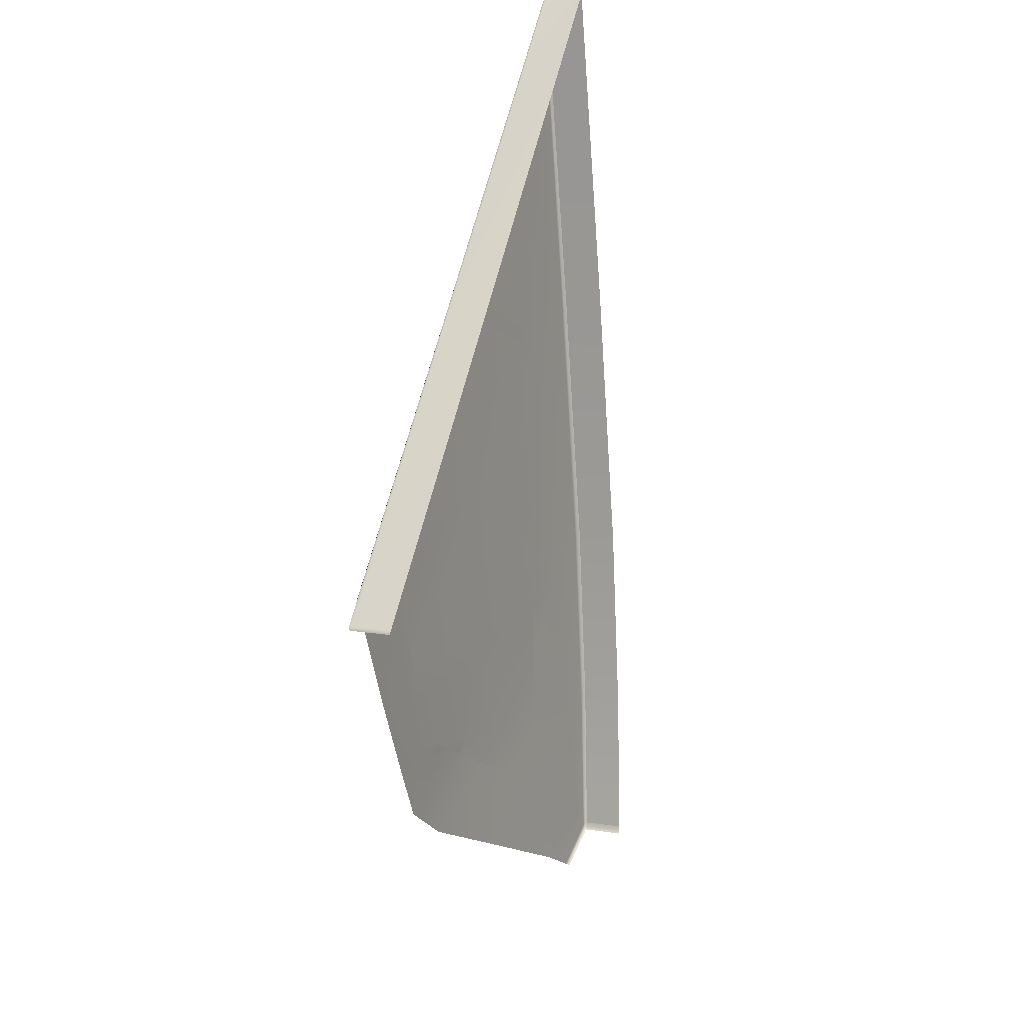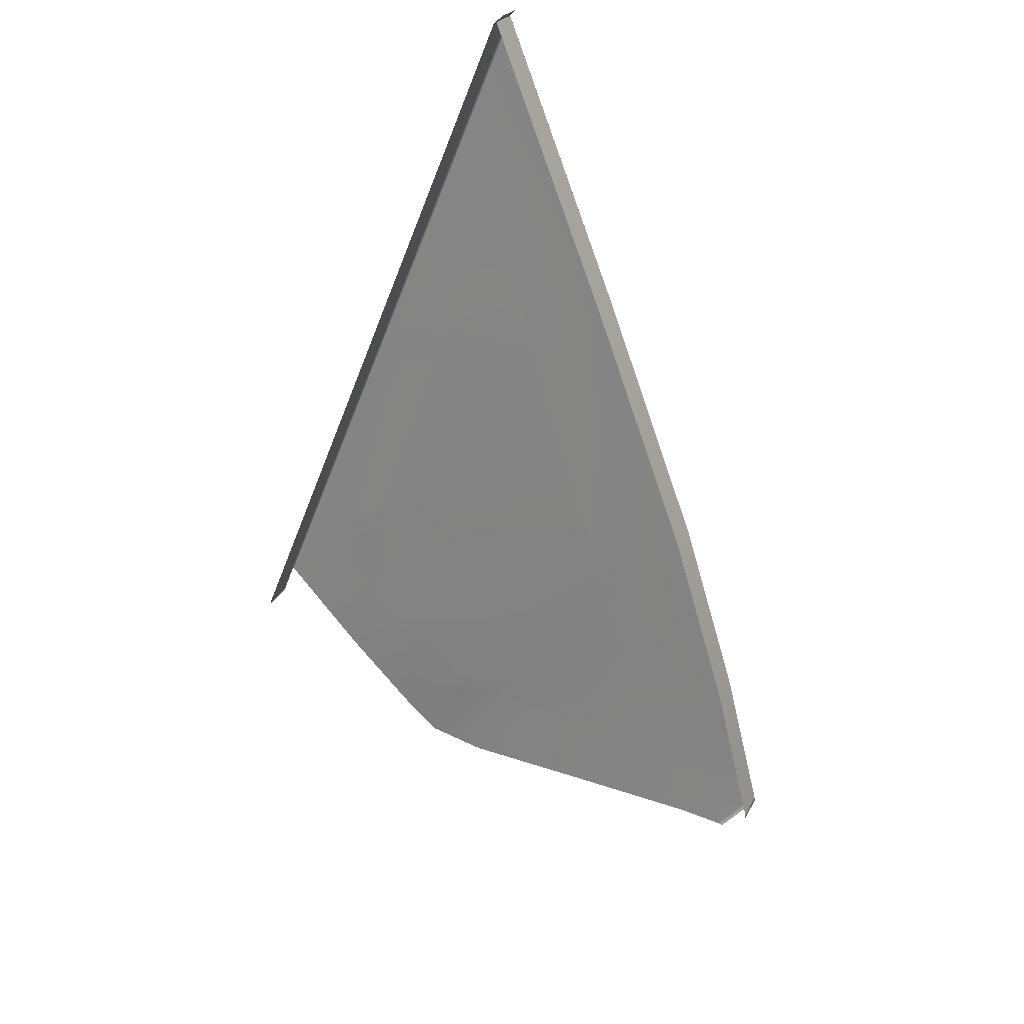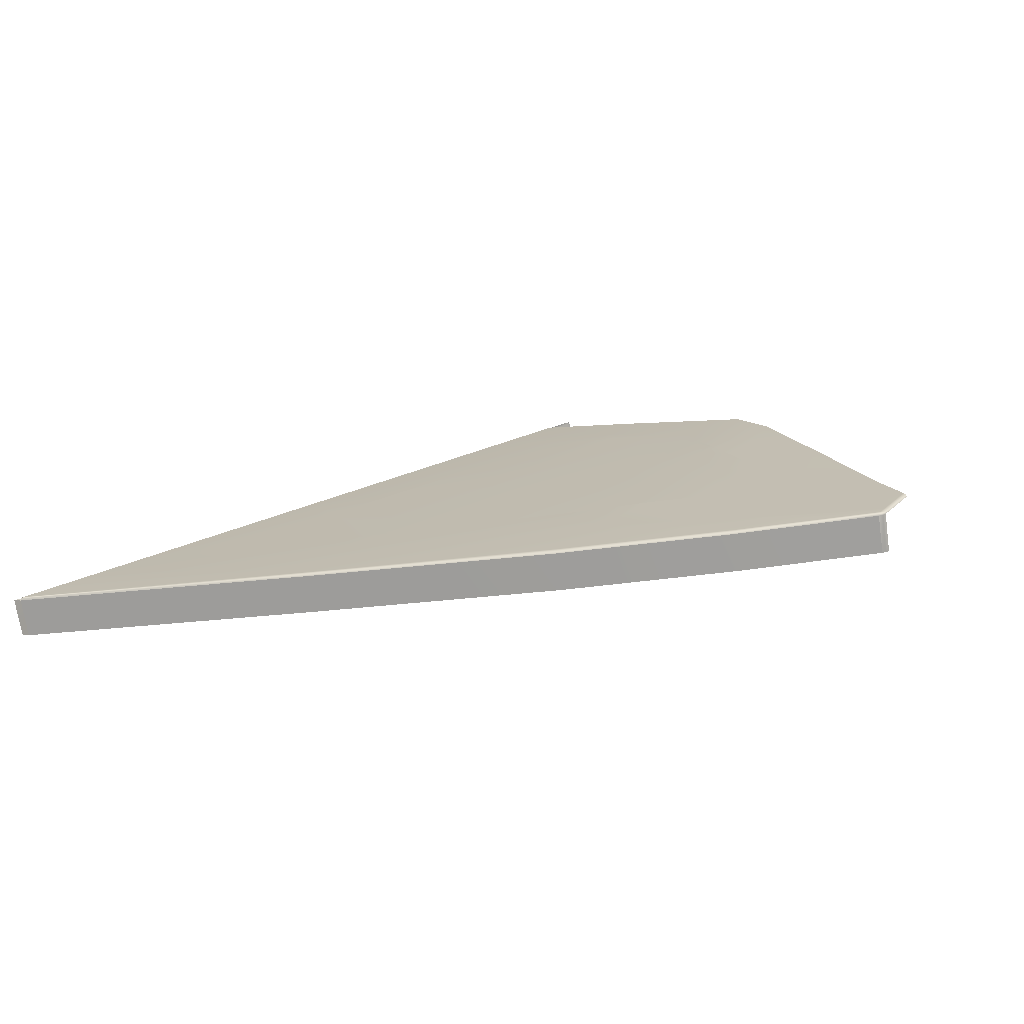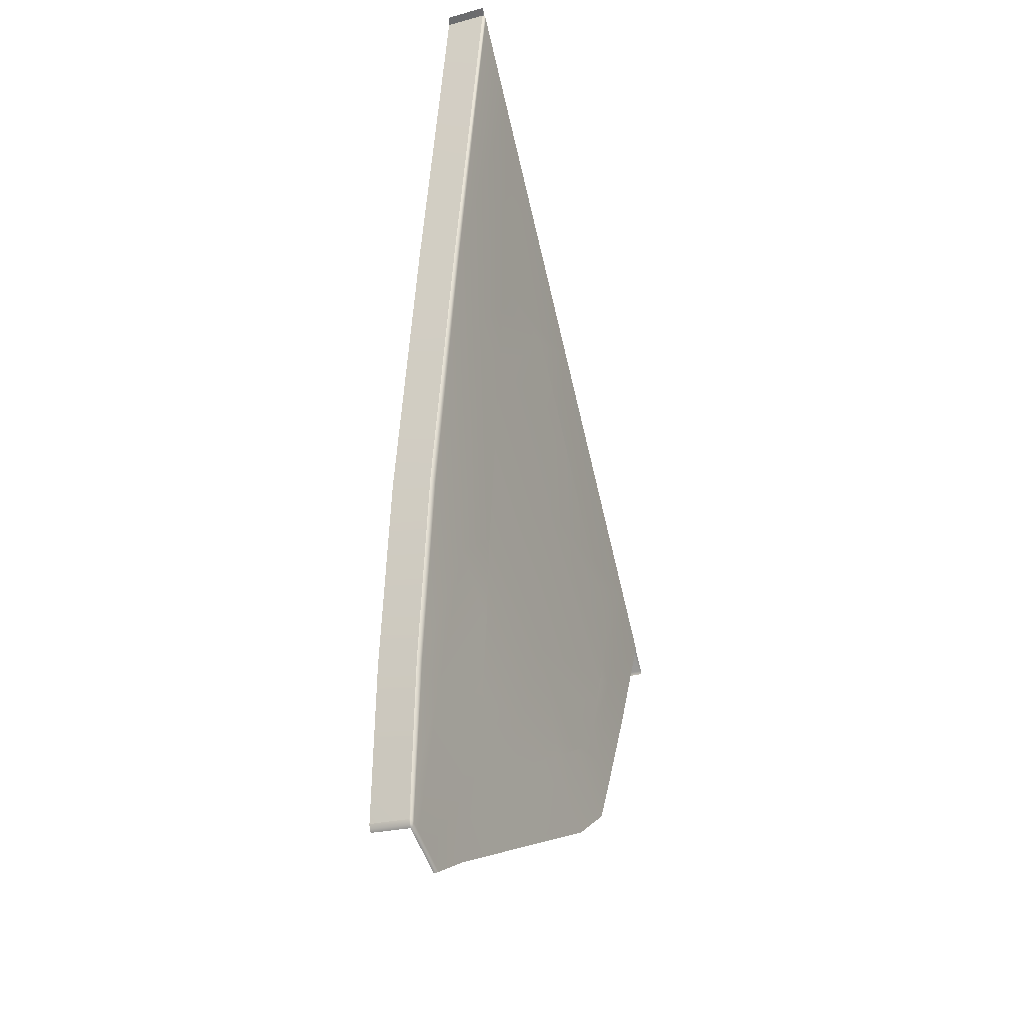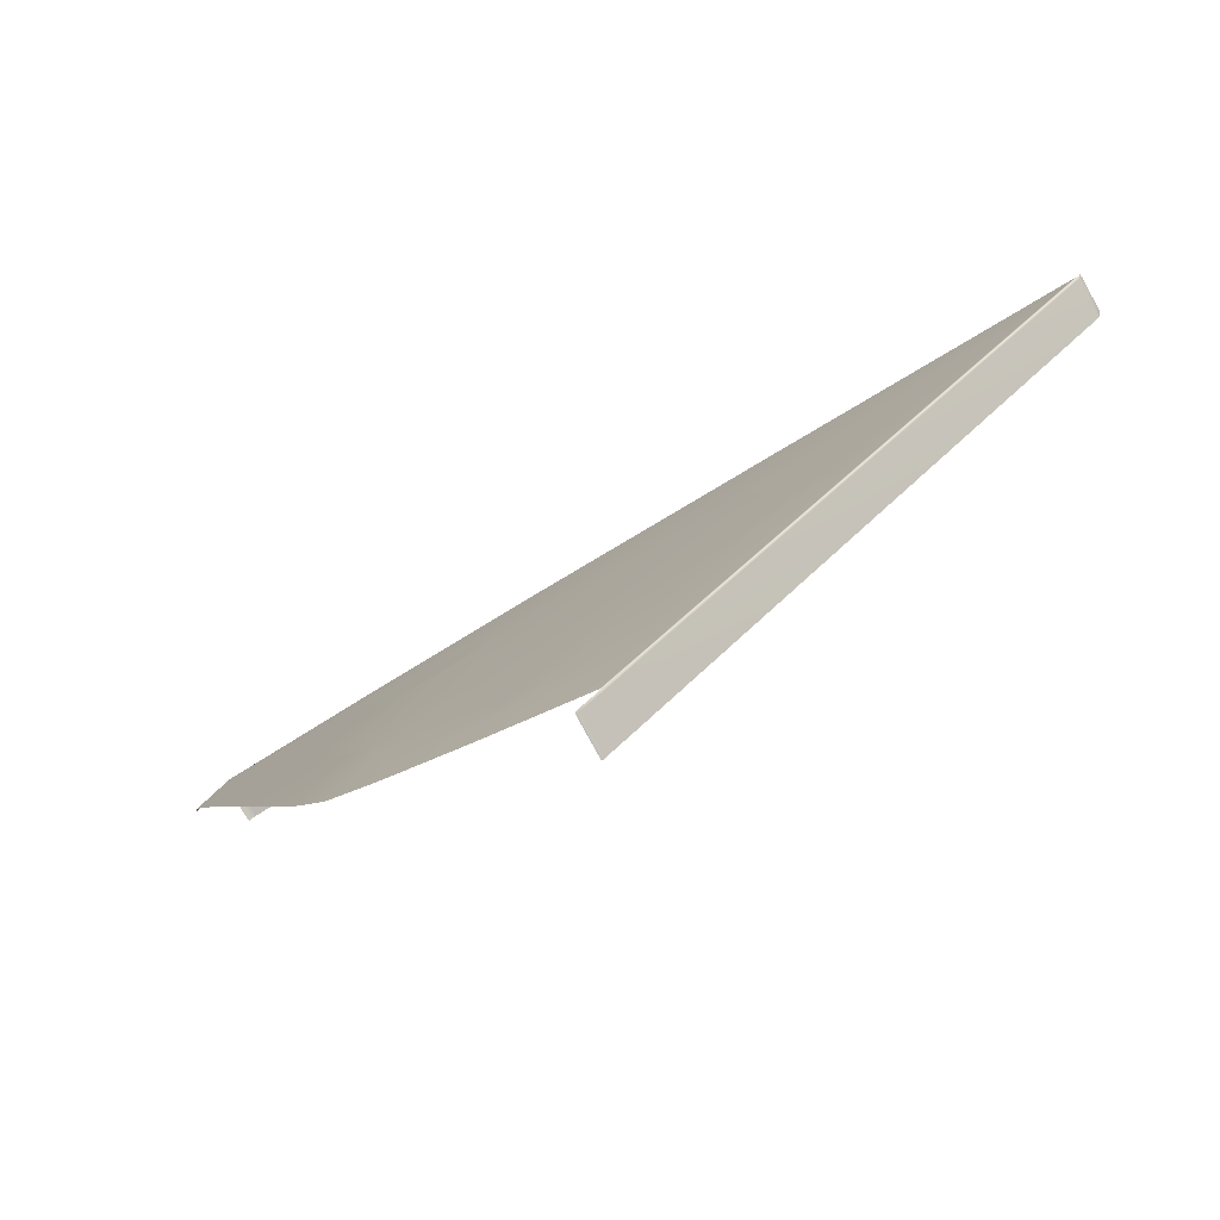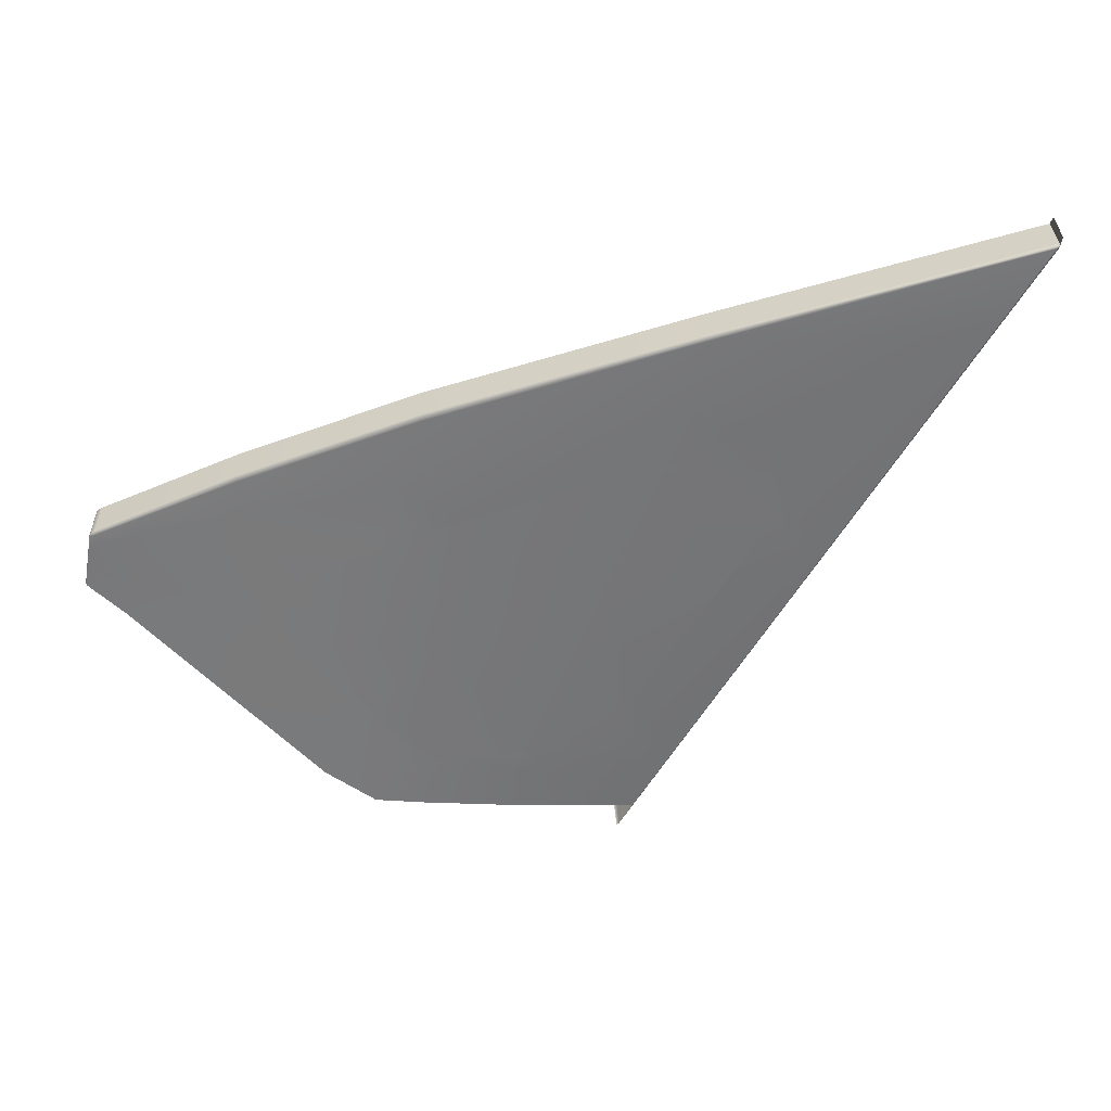
<metadata>
{"format":"obj","ext":"obj","renderer":"f3d","projection":"perspective","resolution":1024,"background":"white","views":[{"elev":-62.4,"azim":98.5,"up":"+Y"},{"elev":-78.9,"azim":124.6,"up":"+Z"},{"elev":-4.8,"azim":-155.2,"up":"+Z"},{"elev":45.2,"azim":-80.9,"up":"+Y"},{"elev":-50.1,"azim":31.6,"up":"+Y"},{"elev":56.9,"azim":-2.9,"up":"+Y"}]}
</metadata>
<code>
v  -161.8 84.17 92.63
v  -163.6 80.43 94.3
v  -161.2 81.19 93.99
v  -162.7 68.58 99.67
v  -161.2 65.66 101
v  -161.9 67.82 100
v  -161 67.45 100.2
v  -164.4 65.15 101.3
v  -164.1 69.85 99.13
v  -167.2 67.64 100.1
v  -164.7 70.41 98.87
v  -166.6 72.12 98.05
v  -146.9 66.14 100.7
v  -138.3 79.37 95.36
v  -148.6 70.98 98.66
v  -143.4 78.47 95.64
v  -149.6 69.39 99.33
v  -150.8 68.11 99.87
v  -140.3 83 93.76
v  -140.8 82.16 94.1
v  -171.1 82.7 92.89
v  -167.7 79.08 94.74
v  -171.9 77.51 95.28
v  -168.3 78.27 95.1
v  -168.7 77.62 95.38
v  -172.6 72.35 97.65
v  -168.6 73.96 97.09
v  -169 76.2 96.03
v  -169.1 75.84 96.19
v  -168.8 74.16 96.99
v  -177.8 76.76 95.29
v  -177.4 79.08 94.24
v  -177 81.42 93.19
v  -155.8 63.44 101.9
v  -148.9 62.97 102
v  -154.9 65.96 100.8
v  -167.3 66.47 100.6
v  -164.4 64.47 101.6
v  -161.4 64.03 101.7
v  -172.7 71.8 97.9
v  -179.1 80.96 93.3
v  -179.4 79.65 93.87
v  -179.7 78.35 94.44
v  -176.8 82.36 92.77
v  -179 81.54 93.04
v  -160.4 88.06 90.91
v  -170.8 84.63 92.01
v  -126.8 97.16 88.18
v  -145 92.37 89.6
v  -129.8 92.61 90.01
v  -146.4 88.42 91.27
v  -160.1 67.14 100.3
v  -154.2 67.14 100.3
v  -155.6 67.14 100.3
v  -158.5 82.11 93.63
v  -147.5 85.68 92.44
v  -144.8 86.56 92.11
v  -143.3 87.05 91.95
v  -141.5 86.83 92.1
v  -140.6 86.22 92.39
v  -139.9 84.79 93.01
v  -152.3 67.31 100.2
v  -158.3 67.13 100.3
v  -160.3 88.32 90.6
v  -160.3 87.34 88.4
v  -170.7 84.86 91.72
v  -170.7 83.86 89.52
v  -176.7 81.52 90.31
v  -176.7 82.53 92.51
v  -144.8 91.61 87.11
v  -144.9 92.58 89.32
v  -126.7 96.33 85.73
v  -126.7 97.29 87.95
v  -178.9 81.68 92.8
v  -178.9 80.66 90.6
v  -129.7 92.63 89.96
v  -138.3 79.37 95.31
v  -146.8 66.12 100.7
v  -176.7 82.52 92.65
v  -170.8 84.84 91.87
v  -170.7 84.86 91.72
v  -160.3 88.32 90.6
v  -160.4 88.29 90.76
v  -179.3 80.9 93.26
v  -179.4 80.84 93.15
v  -179.6 79.68 93.8
v  -179.6 79.65 93.67
v  -179.8 78.47 94.33
v  -179.9 78.46 94.19
v  -138.2 79.33 95.19
v  -129.6 92.59 89.84
v  -146.8 66.07 100.5
v  -126.7 97.29 87.95
v  -126.7 97.29 88.08
v  -144.9 92.56 89.47
v  -126.6 97.79 87.96
v  -126.6 96.83 85.74
v  -126.7 96.33 85.73
v  -126.7 97.26 88.06
v  -149.8 61.52 102.5
v  -149.9 61.51 102.5
v  -149.8 61.45 102.4
v  -149.9 61.42 102.4
v  -149.9 60.47 100.2
v  -149.9 60.51 100.2
v  -149.8 60.64 100.1
v  -149.8 61.56 102.4
v  -149.8 61.61 102.5
v  -148.9 62.95 101.9
v  -148.9 62.91 101.8
v  -178.9 81.68 92.94
v  -179.1 81.56 92.94
v  -179.2 81.54 92.85
v  -179.1 80.53 90.65
v  -178.9 80.66 90.6
v  -179.3 81.36 92.92
v  -179.2 80.35 90.73
v  -179.2 81.44 93.03
v  -126.7 97.18 88.13
v  -126.7 97.14 88.01
v  -126.6 96.16 85.8
v  -138.2 78.38 92.97
v  -146.8 65.17 98.3
v  -129.6 91.61 87.63
g Y192_40SG_R_1_DTaSI_Y192_40SG_R
f 1 2 3
f 4 5 6
f 7 6 5
f 5 4 8
f 4 9 8
f 8 9 10
f 9 11 10
f 11 12 10
f 13 14 15
f 14 16 15
f 15 17 13
f 13 17 18
f 19 20 14
f 20 16 14
f 1 21 2
f 21 22 2
f 21 23 24
f 24 23 25
f 10 12 26
f 12 27 26
f 23 26 28
f 28 26 29
f 27 30 26
f 26 30 29
f 26 23 31
f 23 32 31
f 32 23 33
f 23 21 33
f 34 35 36
f 35 13 36
f 10 37 8
f 37 38 8
f 5 8 39
f 8 38 39
f 26 40 10
f 40 37 10
f 40 26 31
f 33 41 32
f 41 42 32
f 31 32 43
f 32 42 43
f 44 45 33
f 45 41 33
f 46 47 1
f 47 21 1
f 33 21 44
f 21 47 44
f 48 49 50
f 49 51 50
f 39 34 5
f 34 36 5
f 5 52 7
f 36 53 54
f 3 55 1
f 56 51 55
f 51 1 55
f 1 51 46
f 51 49 46
f 51 56 57
f 51 58 50
f 58 59 50
f 50 59 60
f 51 57 58
f 14 50 19
f 19 50 61
f 50 60 61
f 53 36 13
f 62 53 13
f 18 62 13
f 5 36 52
f 52 36 63
f 63 36 54
f 21 24 22
f 23 28 25
f 64 65 66
f 65 67 66
f 68 69 67
f 69 66 67
f 70 71 72
f 71 73 72
f 69 68 74
f 68 75 74
f 65 64 70
f 64 71 70
f 76 50 77
f 50 14 77
f 77 14 78
f 14 13 78
f 79 80 69
f 80 81 69
f 82 81 83
f 81 80 83
f 84 85 86
f 85 87 86
f 88 86 89
f 86 87 89
f 77 90 76
f 90 91 76
f 78 92 77
f 92 90 77
f 93 71 94
f 71 95 94
f 96 97 93
f 97 98 93
f 96 93 99
f 93 94 99
f 100 101 102
f 101 103 102
f 104 105 103
f 105 102 103
f 105 106 102
f 106 107 102
f 102 107 100
f 107 108 100
f 108 107 109
f 107 110 109
f 78 13 109
f 13 35 109
f 43 42 88
f 42 86 88
f 86 42 84
f 42 41 84
f 69 74 79
f 74 111 79
f 111 74 112
f 74 113 112
f 114 113 115
f 113 74 115
f 113 114 116
f 114 117 116
f 112 113 118
f 113 116 118
f 118 116 84
f 116 85 84
f 79 111 44
f 111 45 44
f 84 41 118
f 41 45 118
f 118 45 112
f 45 111 112
f 83 80 46
f 80 47 46
f 44 47 79
f 47 80 79
f 94 95 48
f 95 49 48
f 99 94 119
f 94 48 119
f 119 48 76
f 48 50 76
f 76 91 119
f 91 120 119
f 119 120 99
f 120 96 99
f 96 120 97
f 120 121 97
f 46 49 83
f 49 95 83
f 83 95 82
f 95 71 82
f 90 92 122
f 92 123 122
f 122 124 90
f 124 91 90
f 92 107 123
f 107 106 123
f 124 121 91
f 121 120 91
f 109 110 78
f 110 92 78
v  -166.2 74.9 96.77
v  -164 71.21 98.51
v  -160.1 74.59 97
v  -161.2 81.19 93.99
v  -158.5 82.11 93.63
v  -150.7 77.17 96.04
v  -163.6 80.43 94.3
v  -168.3 78.27 95.1
v  -167.7 79.08 94.74
v  -168.7 77.62 95.38
v  -169 76.2 96.03
v  -169.1 75.84 96.19
v  -168.6 73.96 97.09
v  -168.8 74.16 96.99
v  -166.6 72.12 98.05
v  -164.7 70.41 98.87
v  -164.1 69.85 99.13
v  -162.7 68.58 99.67
v  -161 67.45 100.2
v  -161.9 67.82 100
v  -155.6 67.14 100.3
v  -158.3 67.13 100.3
v  -160.1 67.14 100.3
v  -154.2 67.14 100.3
v  -152.3 67.31 100.2
v  -150.8 68.11 99.87
v  -149.6 69.39 99.33
v  -148.6 70.98 98.66
v  -143.4 78.47 95.64
v  -144.8 86.56 92.11
v  -140.8 82.16 94.1
v  -143.3 87.05 91.95
v  -141.5 86.83 92.1
v  -140.3 83 93.76
v  -140.6 86.22 92.39
v  -139.9 84.79 93.01
v  -147.5 85.68 92.44
g Y192_40SG_R_Y192_40SG_R_2_DTaSI
f 125 126 127
f 128 127 129
f 127 130 129
f 128 131 127
f 131 125 127
f 132 125 133
f 125 131 133
f 132 134 125
f 135 125 134
f 135 136 125
f 137 125 138
f 125 136 138
f 139 125 137
f 140 126 139
f 126 125 139
f 141 126 140
f 126 141 142
f 143 127 144
f 144 127 142
f 127 126 142
f 145 127 146
f 146 127 147
f 147 127 143
f 148 130 145
f 145 130 127
f 148 149 130
f 149 150 130
f 150 151 130
f 130 151 152
f 153 130 152
f 154 155 156
f 156 155 157
f 155 158 157
f 157 158 159
f 159 158 160
f 130 153 161
f 153 155 161
f 161 155 154
f 130 161 129

</code>
